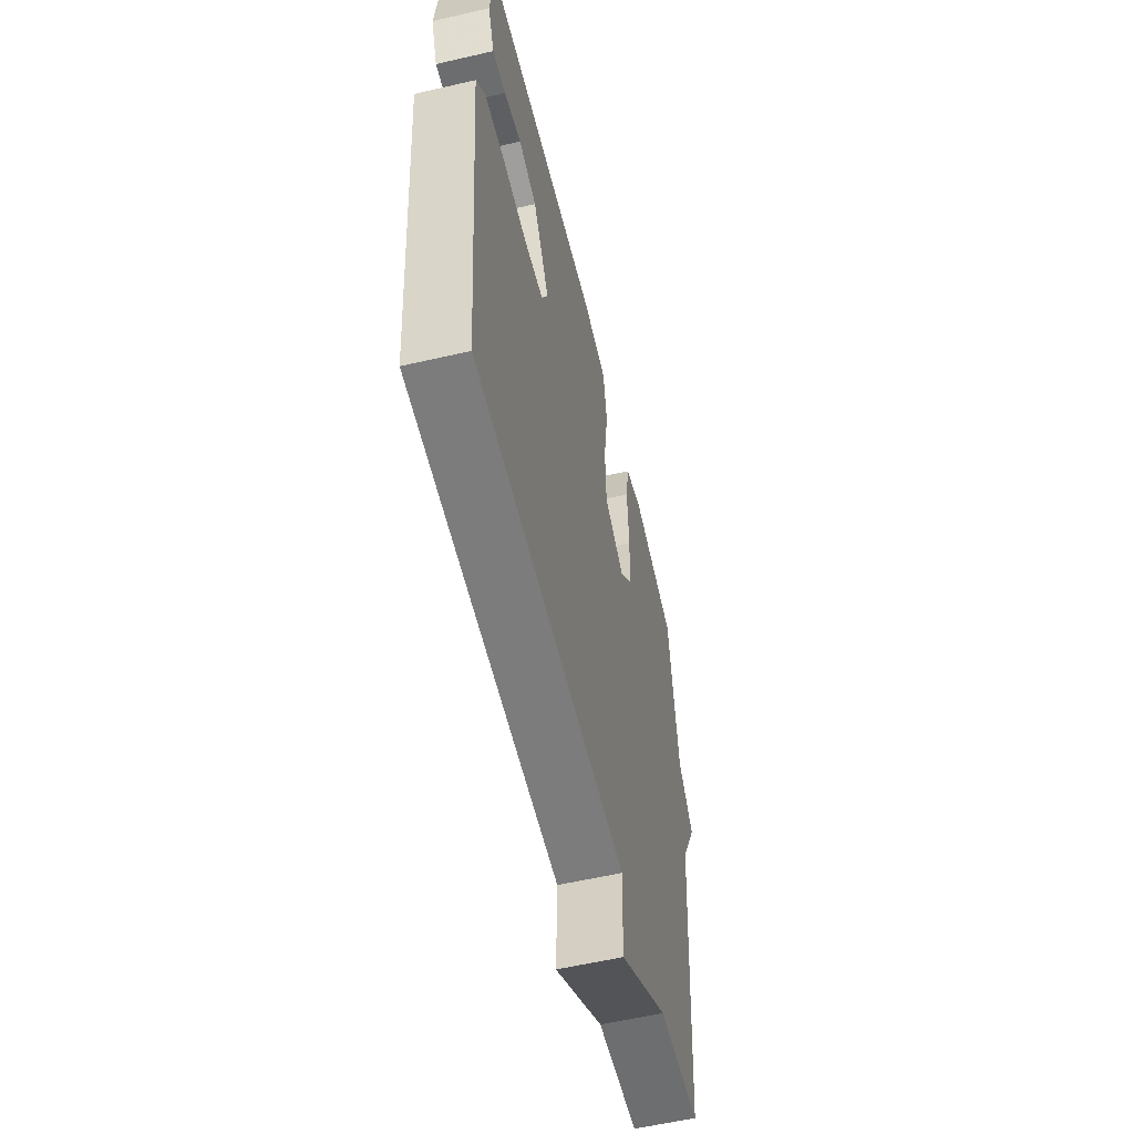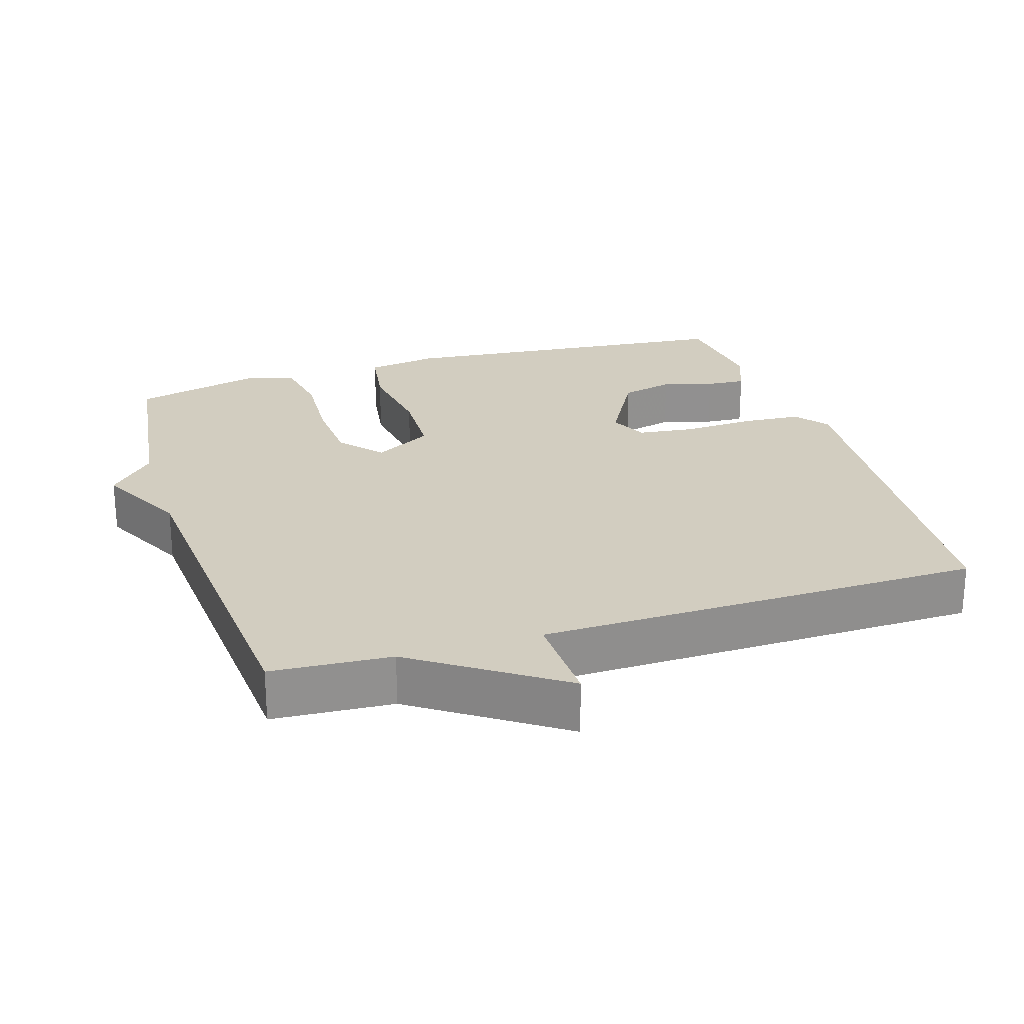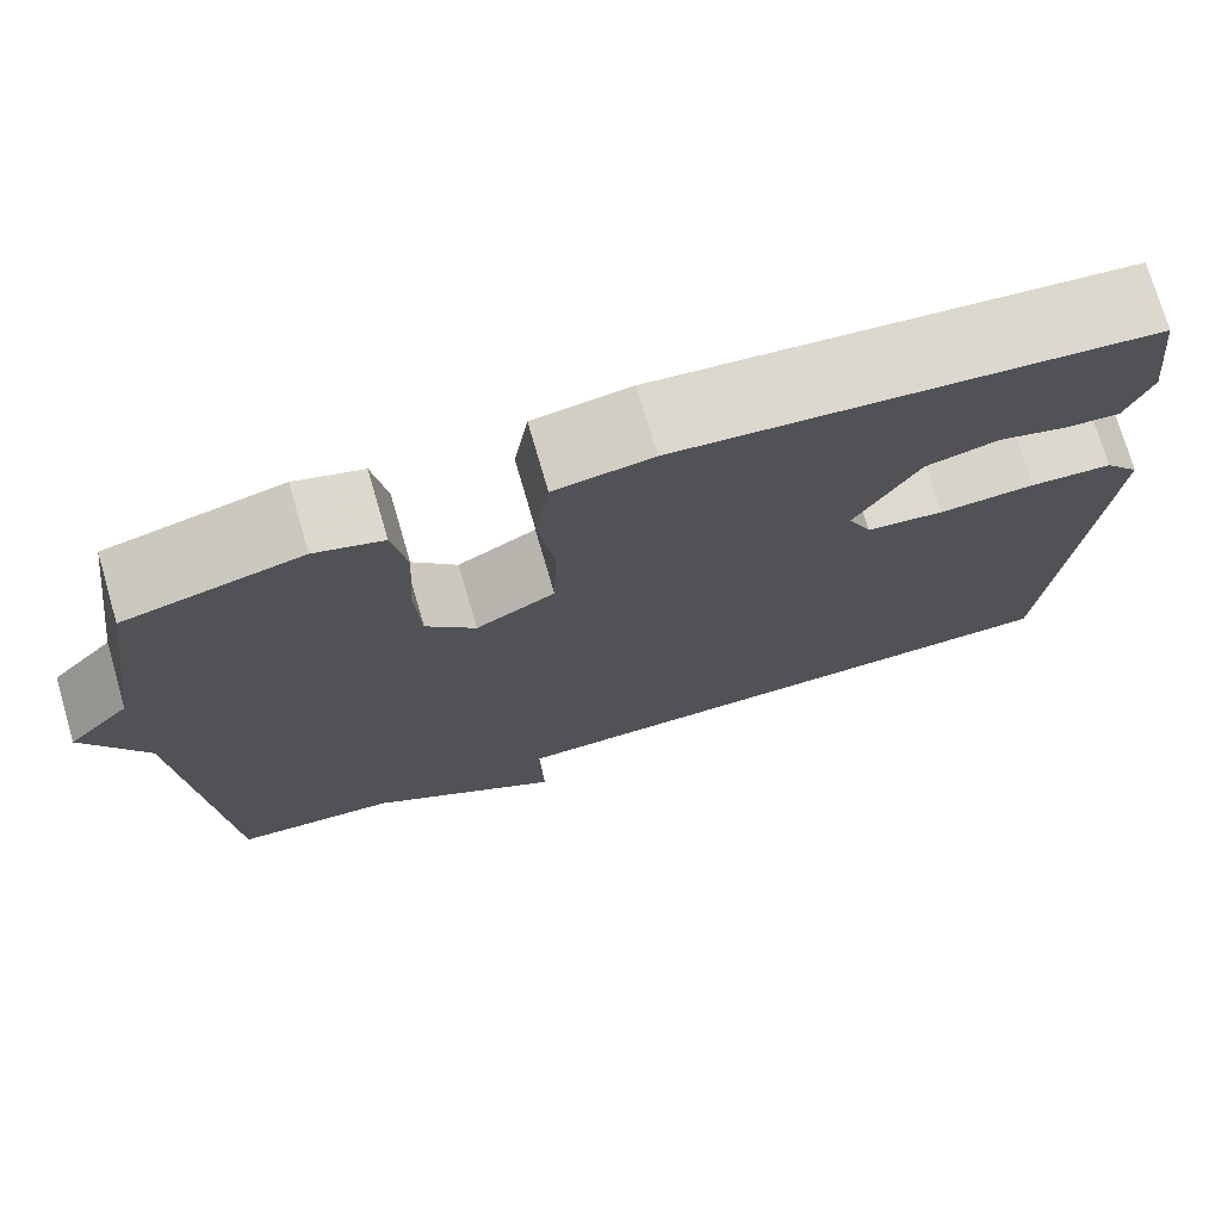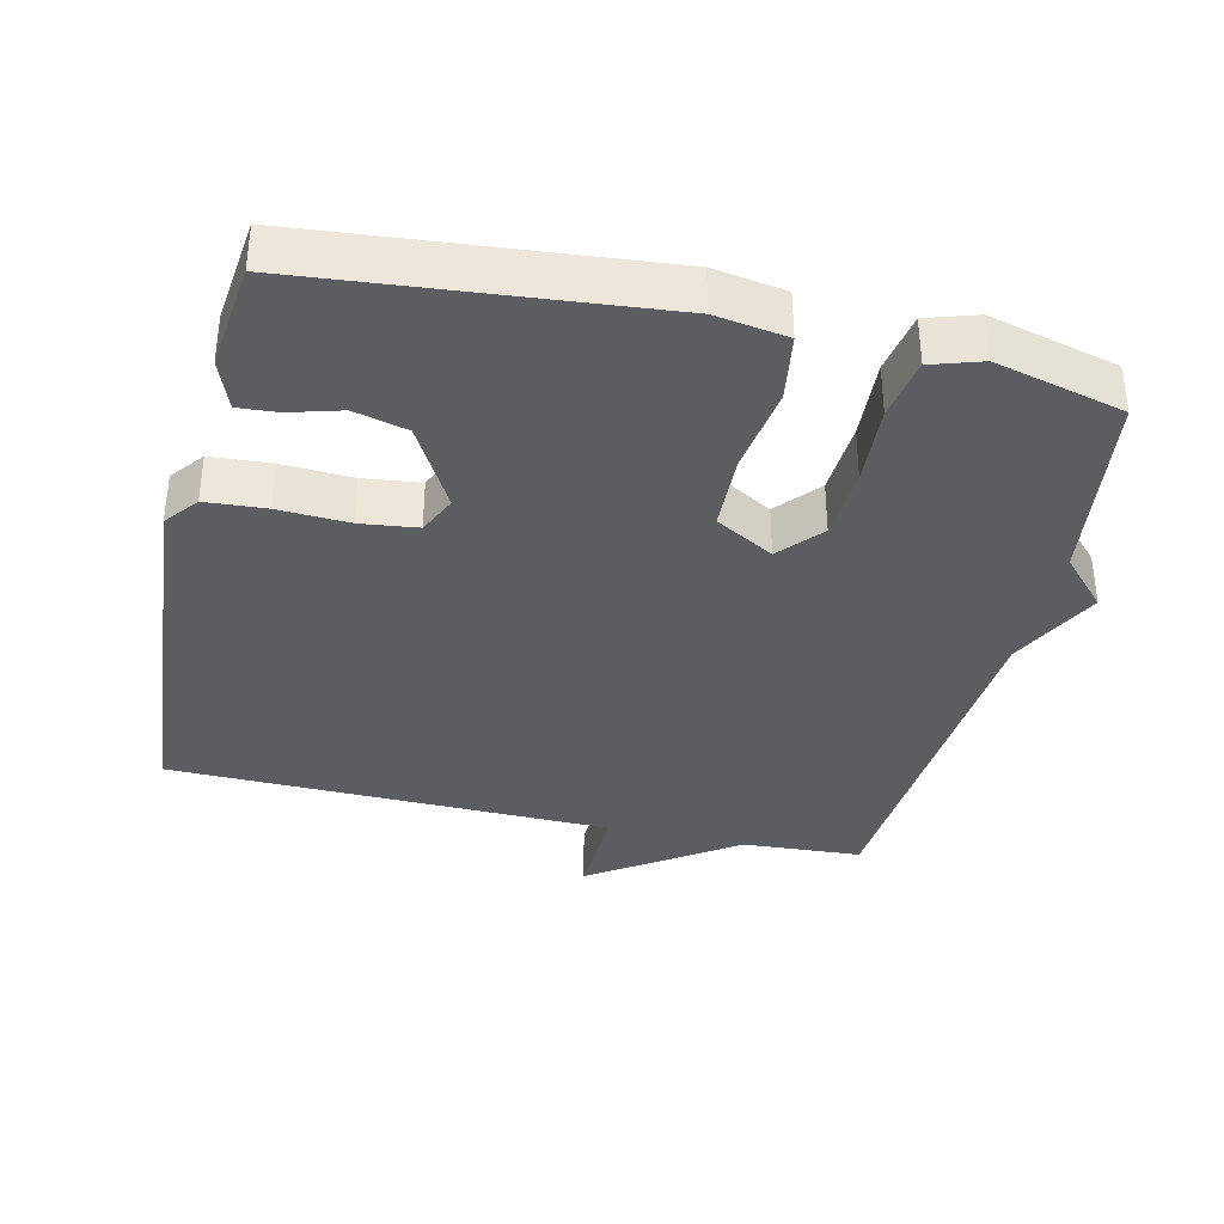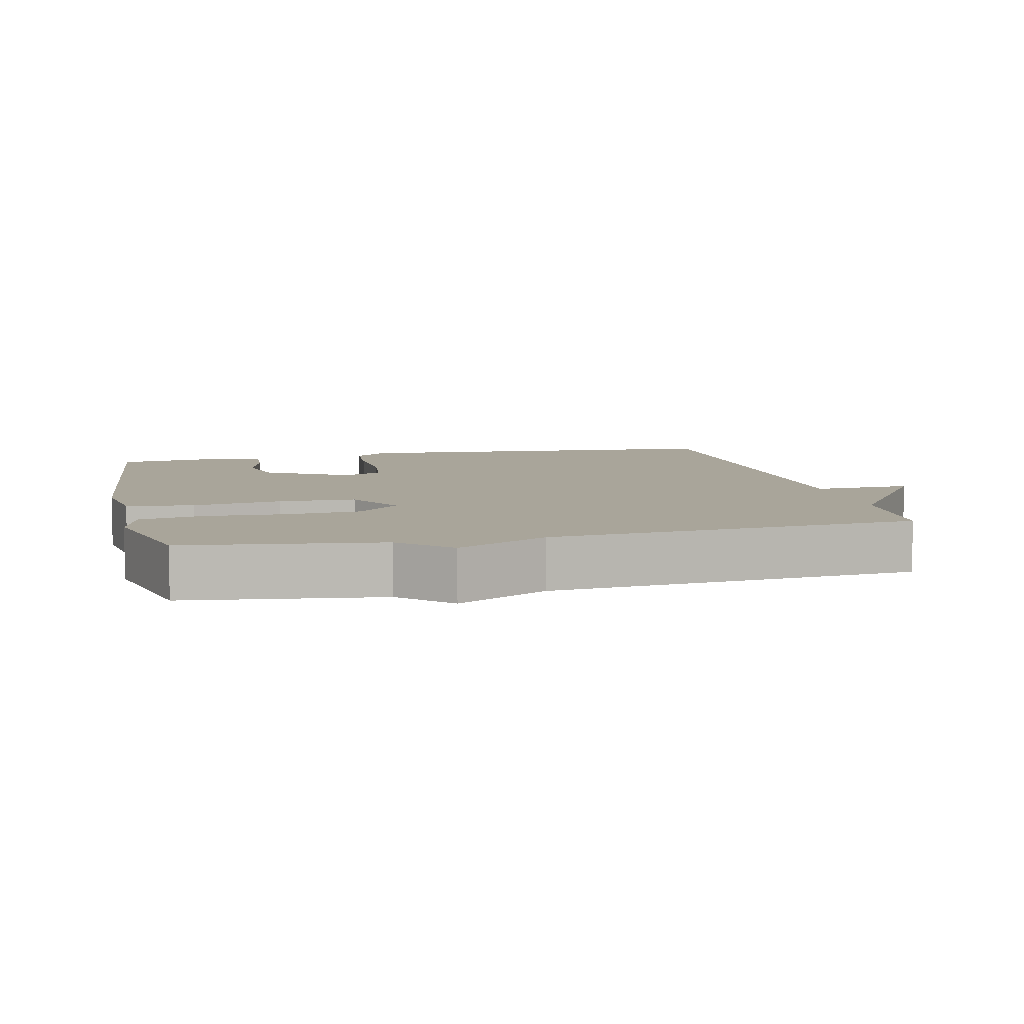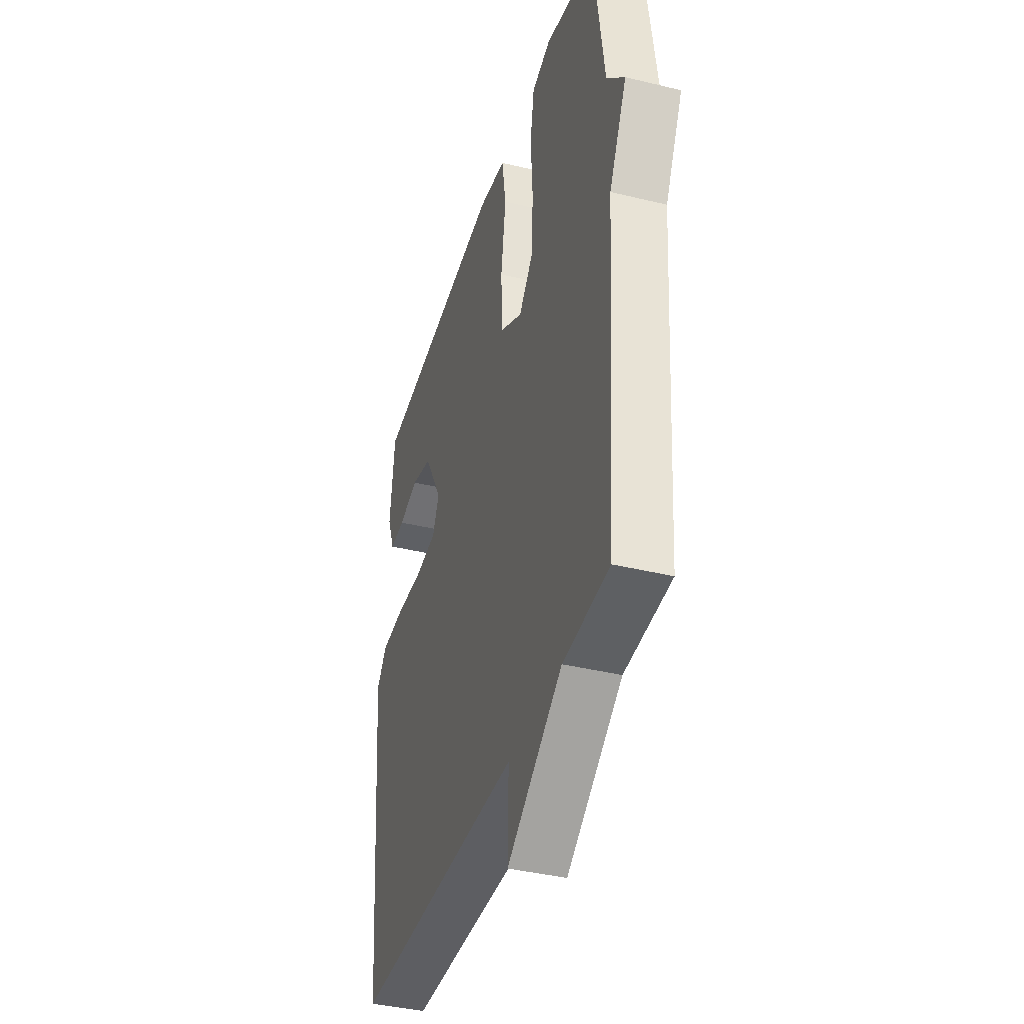
<metadata>
{"format":"obj","ext":"obj","renderer":"f3d","projection":"perspective","resolution":1024,"background":"white","views":[{"elev":-57.8,"azim":-76.5,"up":"+Z"},{"elev":24.4,"azim":162.5,"up":"+Y"},{"elev":74.4,"azim":163.7,"up":"+Z"},{"elev":-36.3,"azim":-13.2,"up":"+Y"},{"elev":7.5,"azim":76.8,"up":"+Y"},{"elev":-39.3,"azim":73.1,"up":"+Z"}]}
</metadata>
<code>
v -0.5 0.07 0.5
v -0.006 0.07 0.548
v 0.096 0.07 0.532
v 0.111 0.07 0.437
v 0.093 0.07 0.311
v 0.097 0.07 0.202
v 0.18 0.07 0.155
v 0.232 0.07 0.215
v 0.238 0.07 0.32
v 0.231 0.07 0.435
v 0.246 0.07 0.523
v 0.317 0.07 0.546
v 0.5 0.07 0.5
v 0.538 0.07 0.223
v 0.603 0.07 0.153
v 0.538 0.07 0.023
v 0.5 0.07 -0.5
v 0.33 0.07 -0.511
v 0.126 0.07 -0.651
v 0.13 0.07 -0.511
v -0.5 0.07 -0.5
v -0.547 0.07 0.051
v -0.51 0.07 0.098
v -0.424 0.07 0.104
v -0.324 0.07 0.099
v -0.243 0.07 0.109
v -0.218 0.07 0.164
v -0.285 0.07 0.283
v -0.361 0.07 0.302
v -0.434 0.07 0.281
v -0.49 0.07 0.277
v -0.517 0.07 0.348
v -0.5 0 0.5
v -0.006 0 0.548
v 0.096 0 0.532
v 0.111 0 0.437
v 0.093 0 0.311
v 0.097 0 0.202
v 0.18 0 0.155
v 0.232 0 0.215
v 0.238 0 0.32
v 0.231 0 0.435
v 0.246 0 0.523
v 0.317 0 0.546
v 0.5 0 0.5
v 0.538 0 0.223
v 0.603 0 0.153
v 0.538 0 0.023
v 0.5 0 -0.5
v 0.33 0 -0.511
v 0.126 0 -0.651
v 0.13 0 -0.511
v -0.5 0 -0.5
v -0.547 0 0.051
v -0.51 0 0.098
v -0.424 0 0.104
v -0.324 0 0.099
v -0.243 0 0.109
v -0.218 0 0.164
v -0.285 0 0.283
v -0.361 0 0.302
v -0.434 0 0.281
v -0.49 0 0.277
v -0.517 0 0.348
f 1 2 3
f 32 1 3
f 31 32 3
f 30 31 3
f 29 30 3
f 3 4 5
f 29 3 5
f 28 29 5
f 27 28 5 6
f 26 27 6 7
f 25 26 7
f 23 24 25
f 22 23 25
f 21 22 25
f 20 21 25
f 20 25 7
f 20 7 8
f 19 20 8
f 18 19 8
f 18 8 9
f 17 18 9
f 16 17 9
f 9 10 11
f 16 9 11
f 15 16 11
f 14 15 11
f 11 12 13 14
f 35 34 33
f 35 33 64
f 35 64 63
f 35 63 62
f 35 62 61
f 37 36 35
f 37 35 61
f 37 61 60
f 38 37 60 59
f 39 38 59 58
f 39 58 57
f 57 56 55
f 57 55 54
f 57 54 53
f 57 53 52
f 39 57 52
f 40 39 52
f 40 52 51
f 40 51 50
f 41 40 50
f 41 50 49
f 41 49 48
f 43 42 41
f 43 41 48
f 43 48 47
f 43 47 46
f 46 45 44 43
f 1 33 34 2
f 2 34 35 3
f 3 35 36 4
f 4 36 37 5
f 5 37 38 6
f 6 38 39 7
f 7 39 40 8
f 8 40 41 9
f 9 41 42 10
f 10 42 43 11
f 11 43 44 12
f 12 44 45 13
f 13 45 46 14
f 14 46 47 15
f 15 47 48 16
f 16 48 49 17
f 17 49 50 18
f 18 50 51 19
f 19 51 52 20
f 20 52 53 21
f 21 53 54 22
f 22 54 55 23
f 23 55 56 24
f 24 56 57 25
f 25 57 58 26
f 26 58 59 27
f 27 59 60 28
f 28 60 61 29
f 29 61 62 30
f 30 62 63 31
f 31 63 64 32
f 32 64 33 1

</code>
